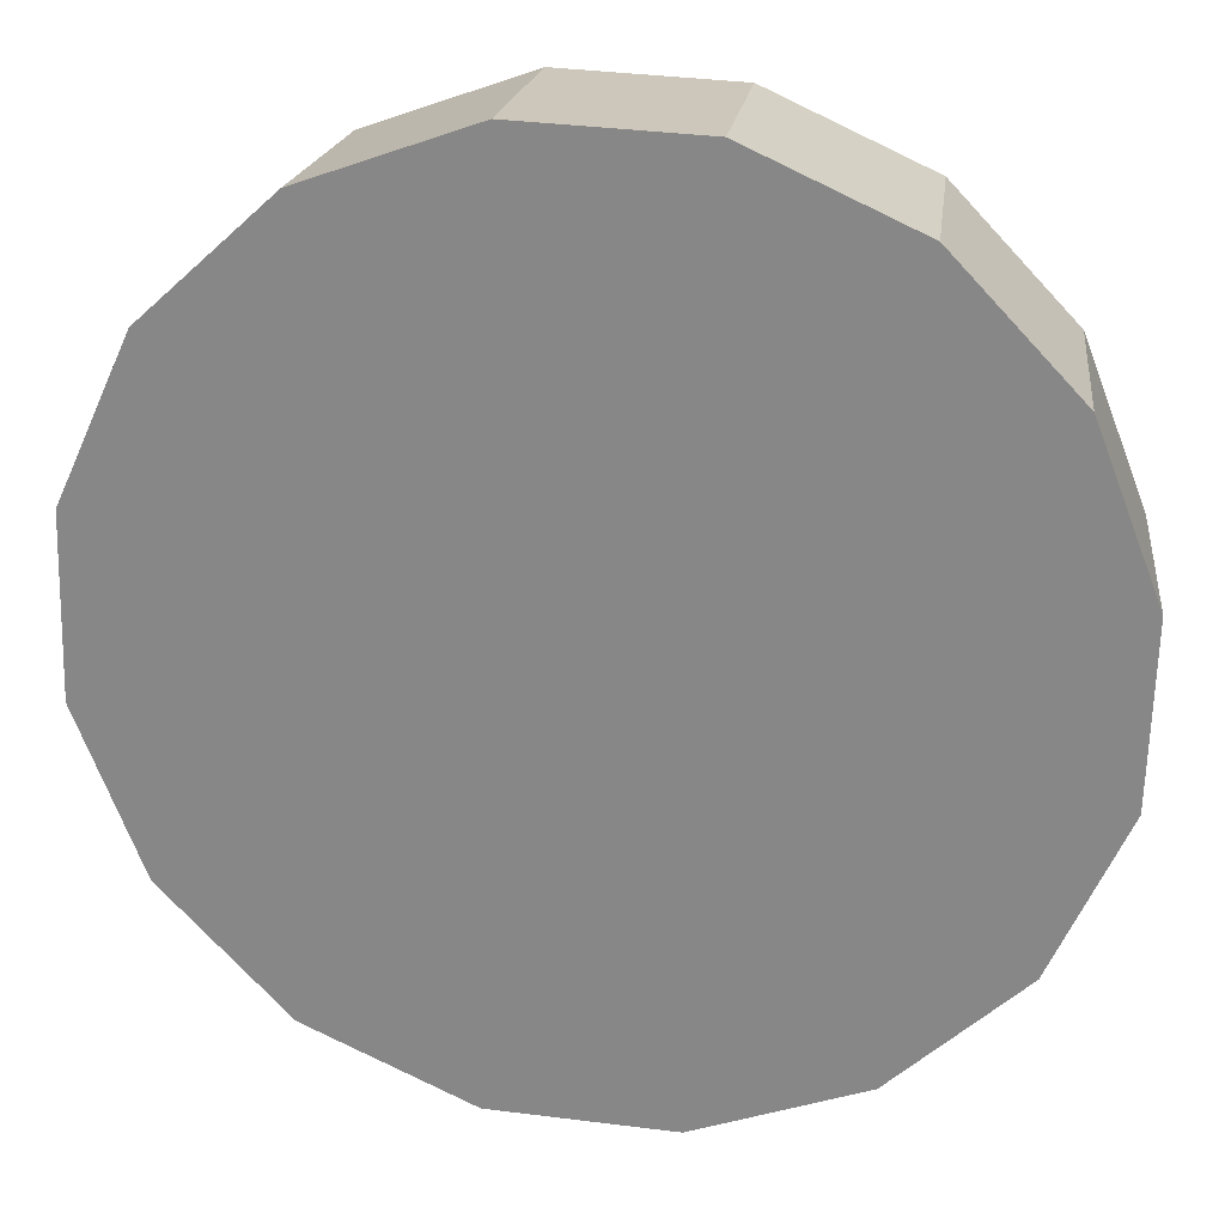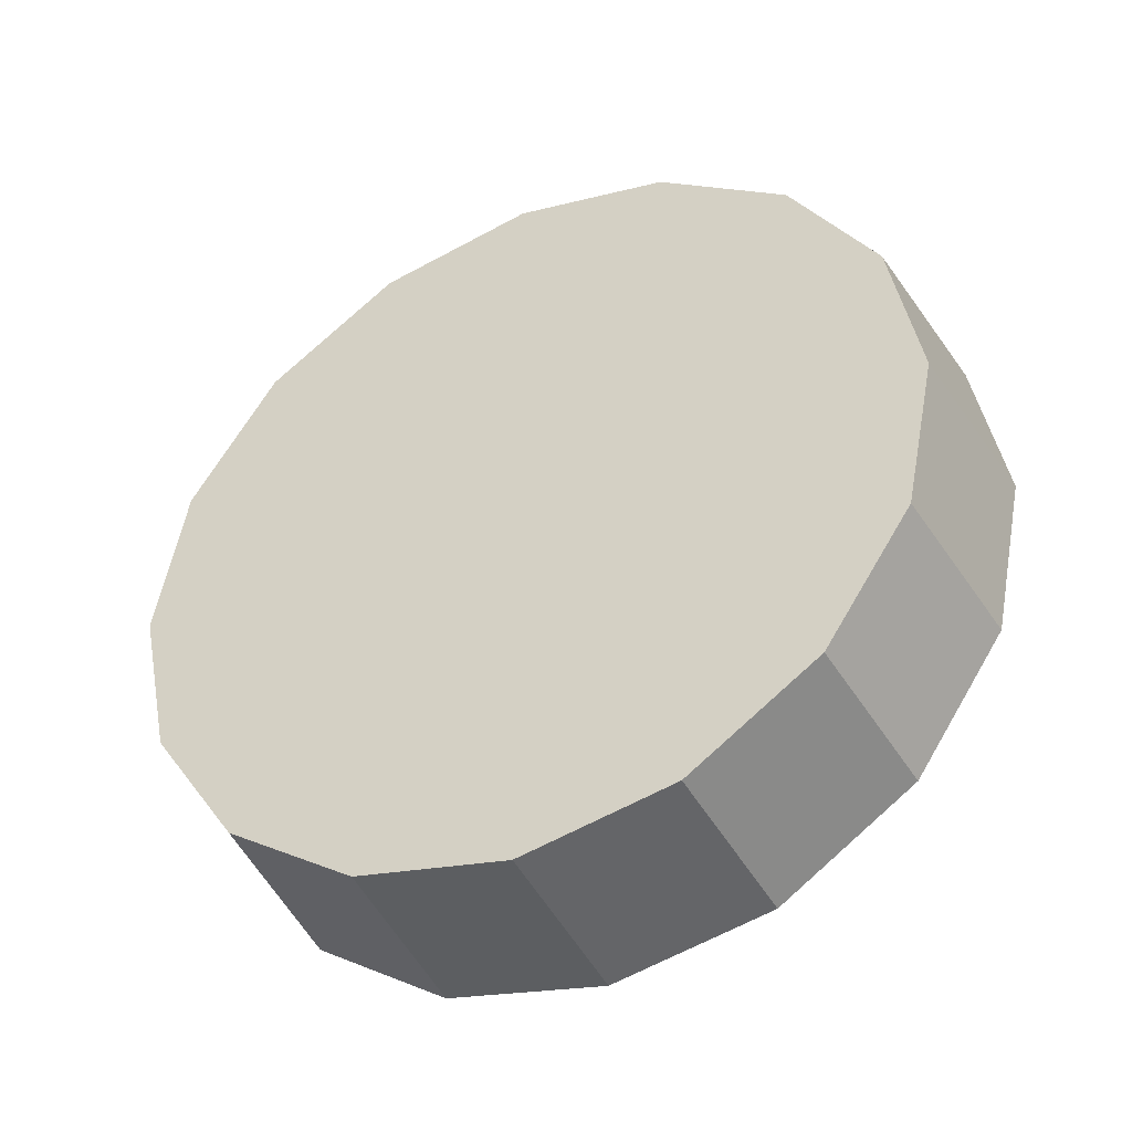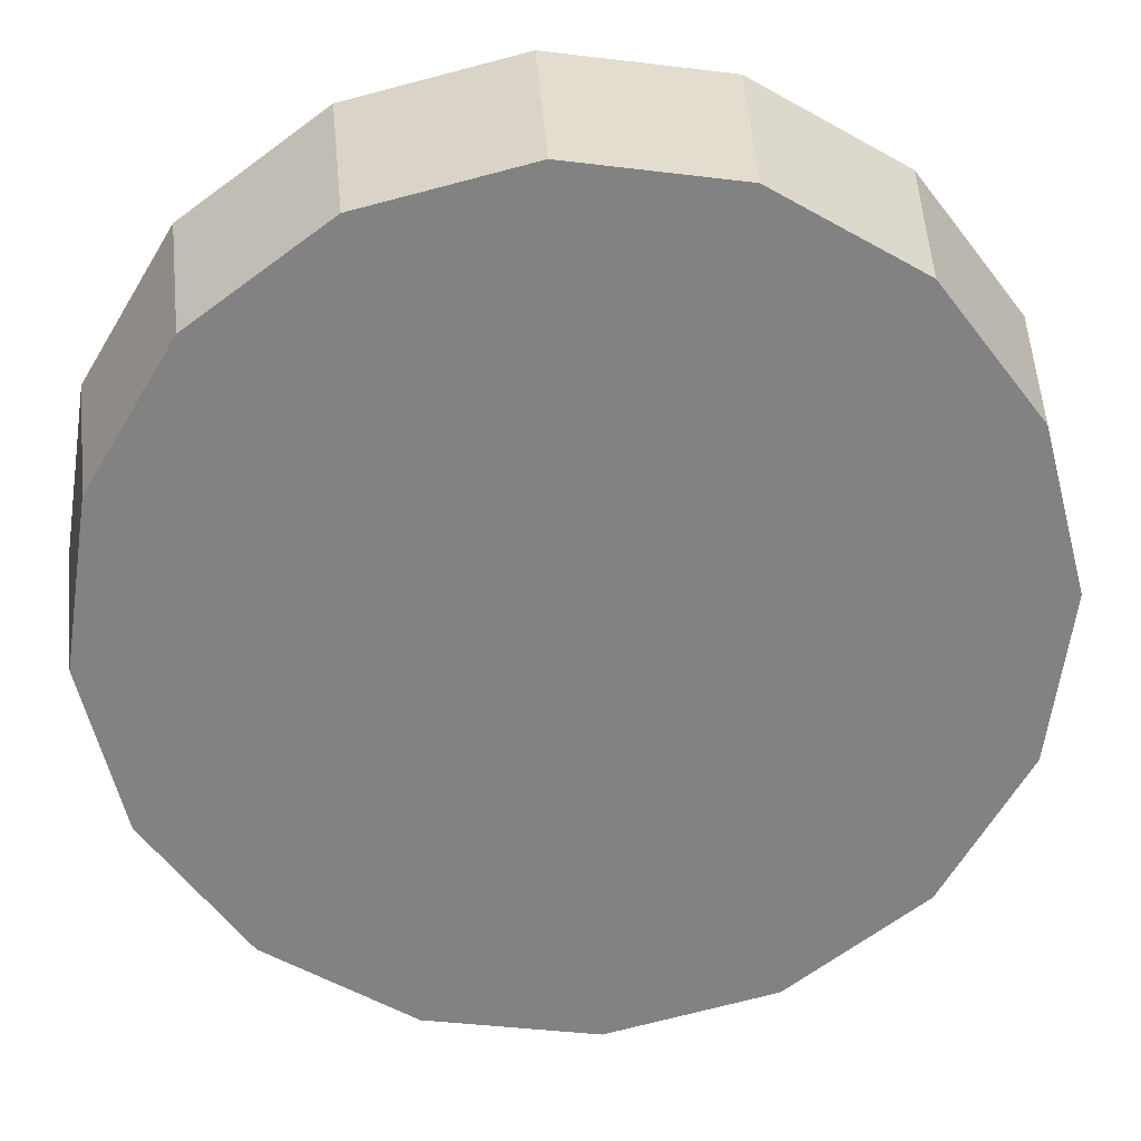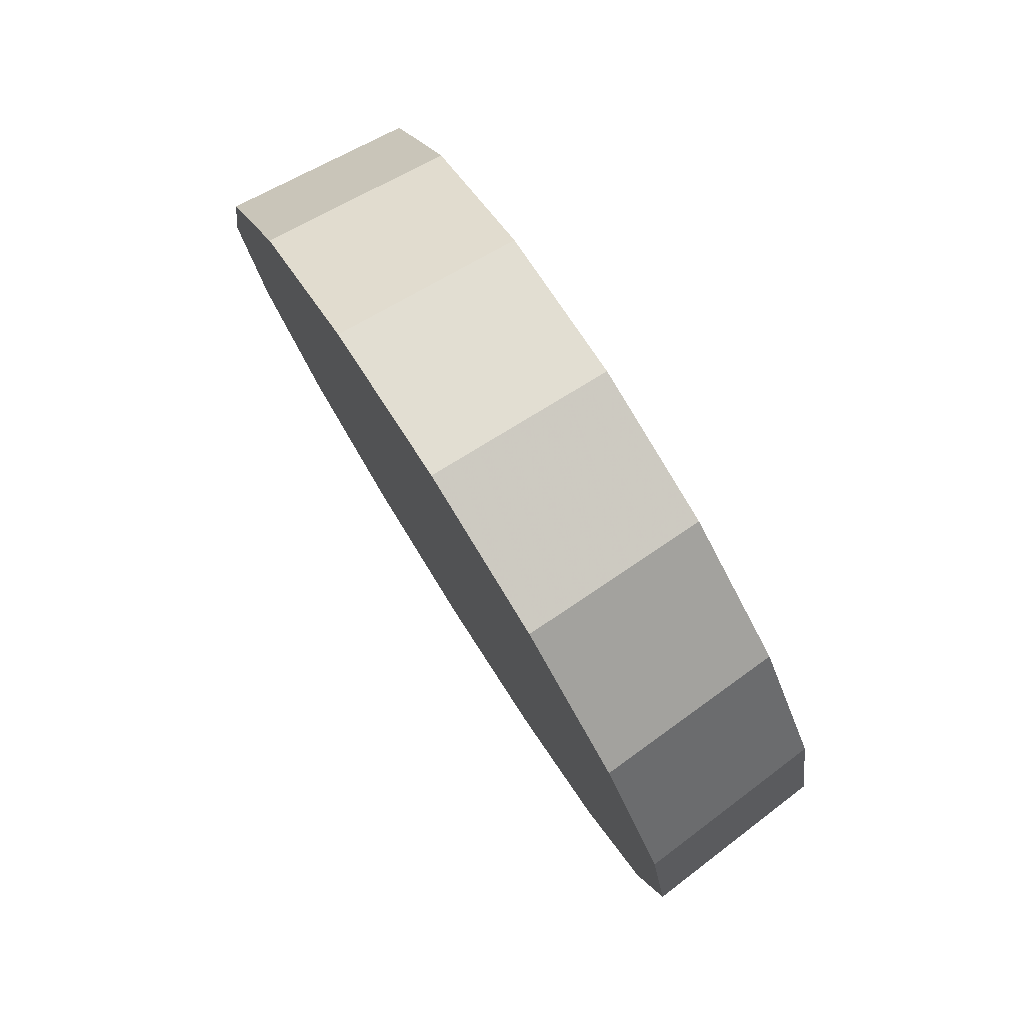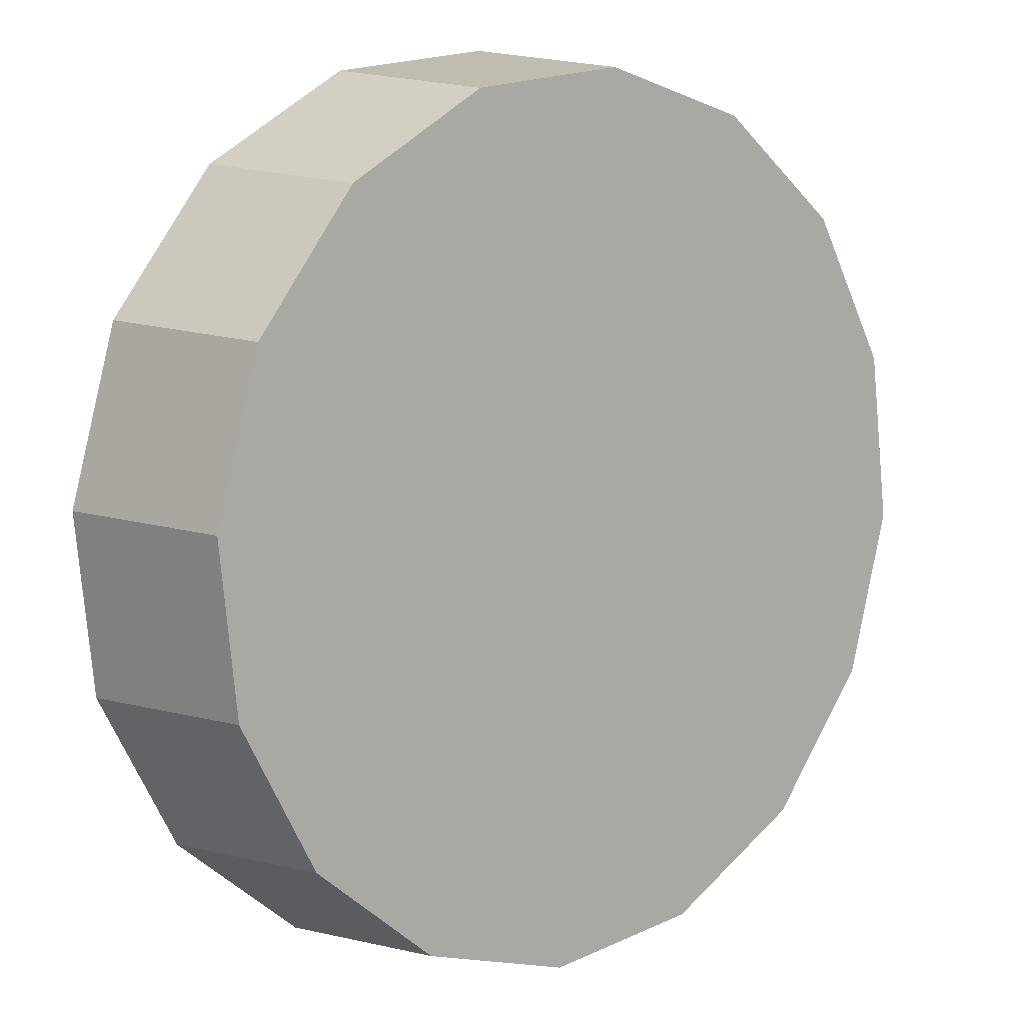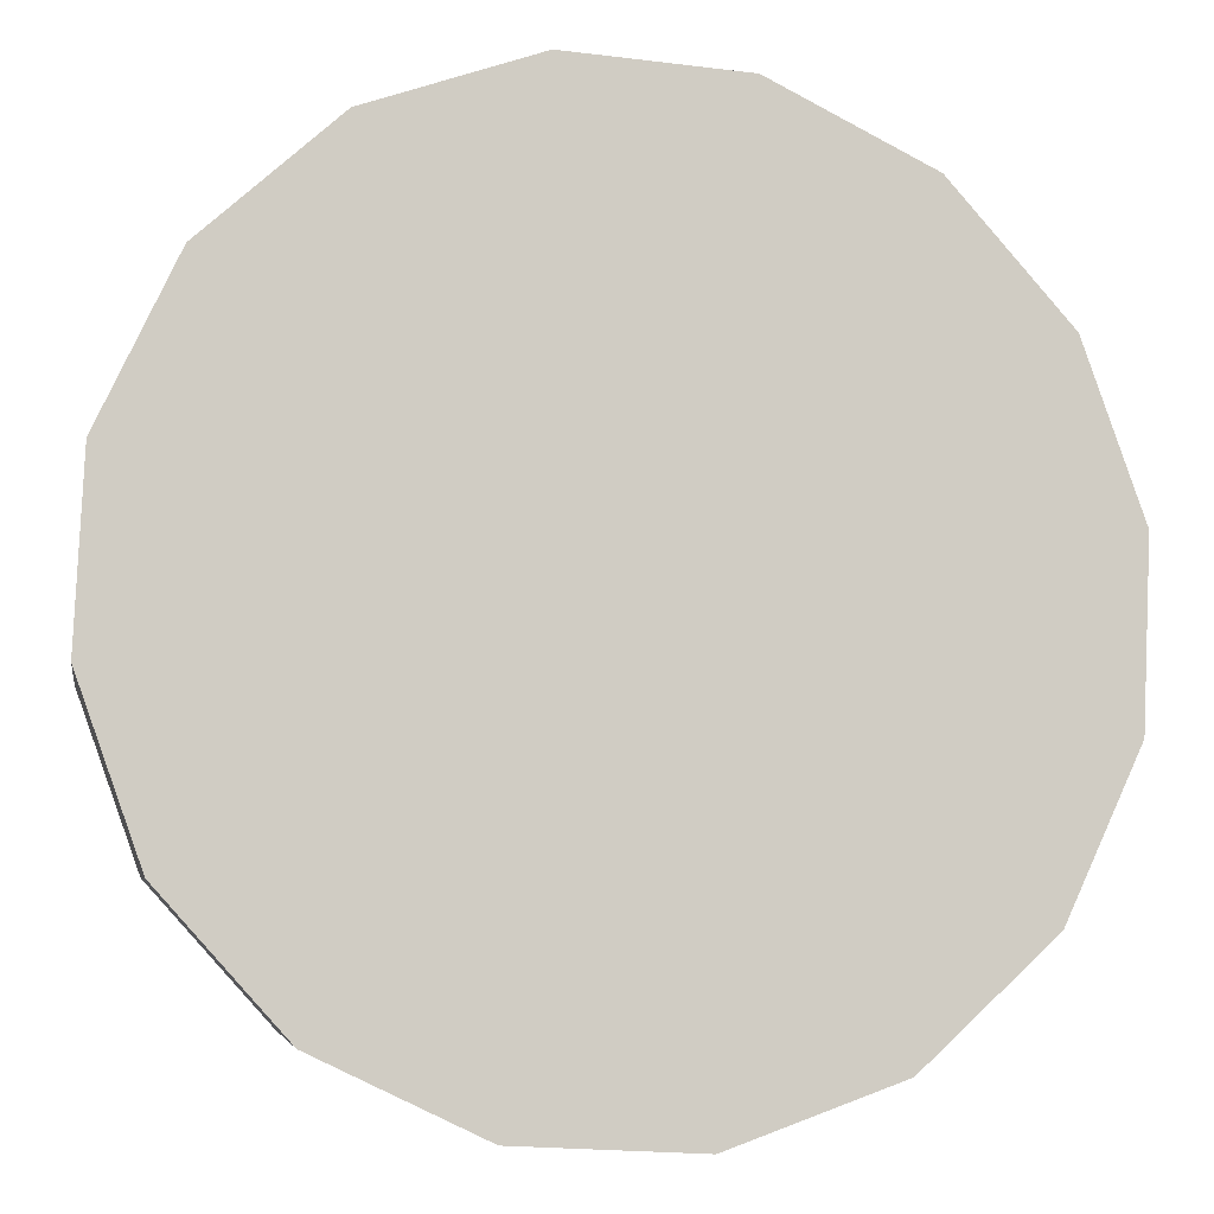
<metadata>
{"format":"obj","ext":"obj","renderer":"f3d","projection":"perspective","resolution":1024,"background":"white","views":[{"elev":-20.0,"azim":-76.4,"up":"+Y"},{"elev":-41.5,"azim":161.2,"up":"+Z"},{"elev":74.7,"azim":85.6,"up":"+Y"},{"elev":79.6,"azim":12.7,"up":"+Z"},{"elev":79.7,"azim":19.8,"up":"+Y"},{"elev":-54.0,"azim":-109.3,"up":"+Y"}]}
</metadata>
<code>
v -3.165 -0.1306 -3.137
v -3.191 -0.1041 -3.112
v -3.223 -0.07295 -3.103
v -3.254 -0.04176 -3.112
v -3.28 -0.01532 -3.137
v -3.298 0.002346 -3.174
v -3.304 0.00855 -3.218
v -3.298 0.002346 -3.262
v -3.28 -0.01532 -3.3
v -3.254 -0.04176 -3.325
v -3.223 -0.07295 -3.334
v -3.191 -0.1041 -3.325
v -3.165 -0.1306 -3.3
v -3.147 -0.1483 -3.262
v -3.141 -0.1545 -3.218
v -3.147 -0.1483 -3.174
v -3.223 -0.07295 -3.218
v -3.223 -0.07295 -3.218
v -3.223 -0.07295 -3.218
v -3.223 -0.07295 -3.218
v -3.223 -0.07295 -3.218
v -3.223 -0.07295 -3.218
v -3.223 -0.07295 -3.218
v -3.223 -0.07295 -3.218
v -3.223 -0.07295 -3.218
v -3.223 -0.07295 -3.218
v -3.223 -0.07295 -3.218
v -3.223 -0.07295 -3.218
v -3.223 -0.07295 -3.218
v -3.223 -0.07295 -3.218
v -3.223 -0.07295 -3.218
v -3.223 -0.07295 -3.218
v -3.2 -0.1701 -3.133
v -3.227 -0.1425 -3.107
v -3.26 -0.1101 -3.098
v -3.292 -0.07759 -3.107
v -3.32 -0.05006 -3.133
v -3.338 -0.03167 -3.172
v -3.345 -0.02521 -3.218
v -3.338 -0.03167 -3.264
v -3.32 -0.05006 -3.303
v -3.292 -0.07759 -3.329
v -3.26 -0.1101 -3.338
v -3.227 -0.1425 -3.329
v -3.2 -0.1701 -3.303
v -3.181 -0.1885 -3.264
v -3.175 -0.1949 -3.218
v -3.181 -0.1885 -3.172
v -3.26 -0.1101 -3.218
v -3.26 -0.1101 -3.218
v -3.26 -0.1101 -3.218
v -3.26 -0.1101 -3.218
v -3.26 -0.1101 -3.218
v -3.26 -0.1101 -3.218
v -3.26 -0.1101 -3.218
v -3.26 -0.1101 -3.218
v -3.26 -0.1101 -3.218
v -3.26 -0.1101 -3.218
v -3.26 -0.1101 -3.218
v -3.26 -0.1101 -3.218
v -3.26 -0.1101 -3.218
v -3.26 -0.1101 -3.218
v -3.26 -0.1101 -3.218
v -3.26 -0.1101 -3.218
f 33 34 49
f 49 34 50
f 34 35 50
f 50 35 51
f 35 36 51
f 51 36 52
f 36 37 52
f 52 37 53
f 37 38 53
f 53 38 54
f 38 39 54
f 54 39 55
f 39 40 55
f 55 40 56
f 40 41 56
f 56 41 57
f 41 42 57
f 57 42 58
f 42 43 58
f 58 43 59
f 43 44 59
f 59 44 60
f 44 45 60
f 60 45 61
f 45 46 61
f 61 46 62
f 46 47 62
f 62 47 63
f 47 48 63
f 63 48 64
f 48 33 64
f 64 33 49
f 2 1 17
f 2 17 18
f 3 2 18
f 3 18 19
f 4 3 19
f 4 19 20
f 5 4 20
f 5 20 21
f 6 5 21
f 6 21 22
f 7 6 22
f 7 22 23
f 8 7 23
f 8 23 24
f 9 8 24
f 9 24 25
f 10 9 25
f 10 25 26
f 11 10 26
f 11 26 27
f 12 11 27
f 12 27 28
f 13 12 28
f 13 28 29
f 14 13 29
f 14 29 30
f 15 14 30
f 15 30 31
f 16 15 31
f 16 31 32
f 1 16 32
f 1 32 17
f 49 50 17
f 17 50 18
f 50 51 18
f 18 51 19
f 51 52 19
f 19 52 20
f 52 53 20
f 20 53 21
f 53 54 21
f 21 54 22
f 54 55 22
f 22 55 23
f 55 56 23
f 23 56 24
f 56 57 24
f 24 57 25
f 57 58 25
f 25 58 26
f 58 59 26
f 26 59 27
f 59 60 27
f 27 60 28
f 60 61 28
f 28 61 29
f 61 62 29
f 29 62 30
f 62 63 30
f 30 63 31
f 63 64 31
f 31 64 32
f 64 49 32
f 32 49 17
f 1 2 33
f 33 2 34
f 2 3 34
f 34 3 35
f 3 4 35
f 35 4 36
f 4 5 36
f 36 5 37
f 5 6 37
f 37 6 38
f 6 7 38
f 38 7 39
f 7 8 39
f 39 8 40
f 8 9 40
f 40 9 41
f 9 10 41
f 41 10 42
f 10 11 42
f 42 11 43
f 11 12 43
f 43 12 44
f 12 13 44
f 44 13 45
f 13 14 45
f 45 14 46
f 14 15 46
f 46 15 47
f 15 16 47
f 47 16 48
f 16 1 48
f 48 1 33

</code>
